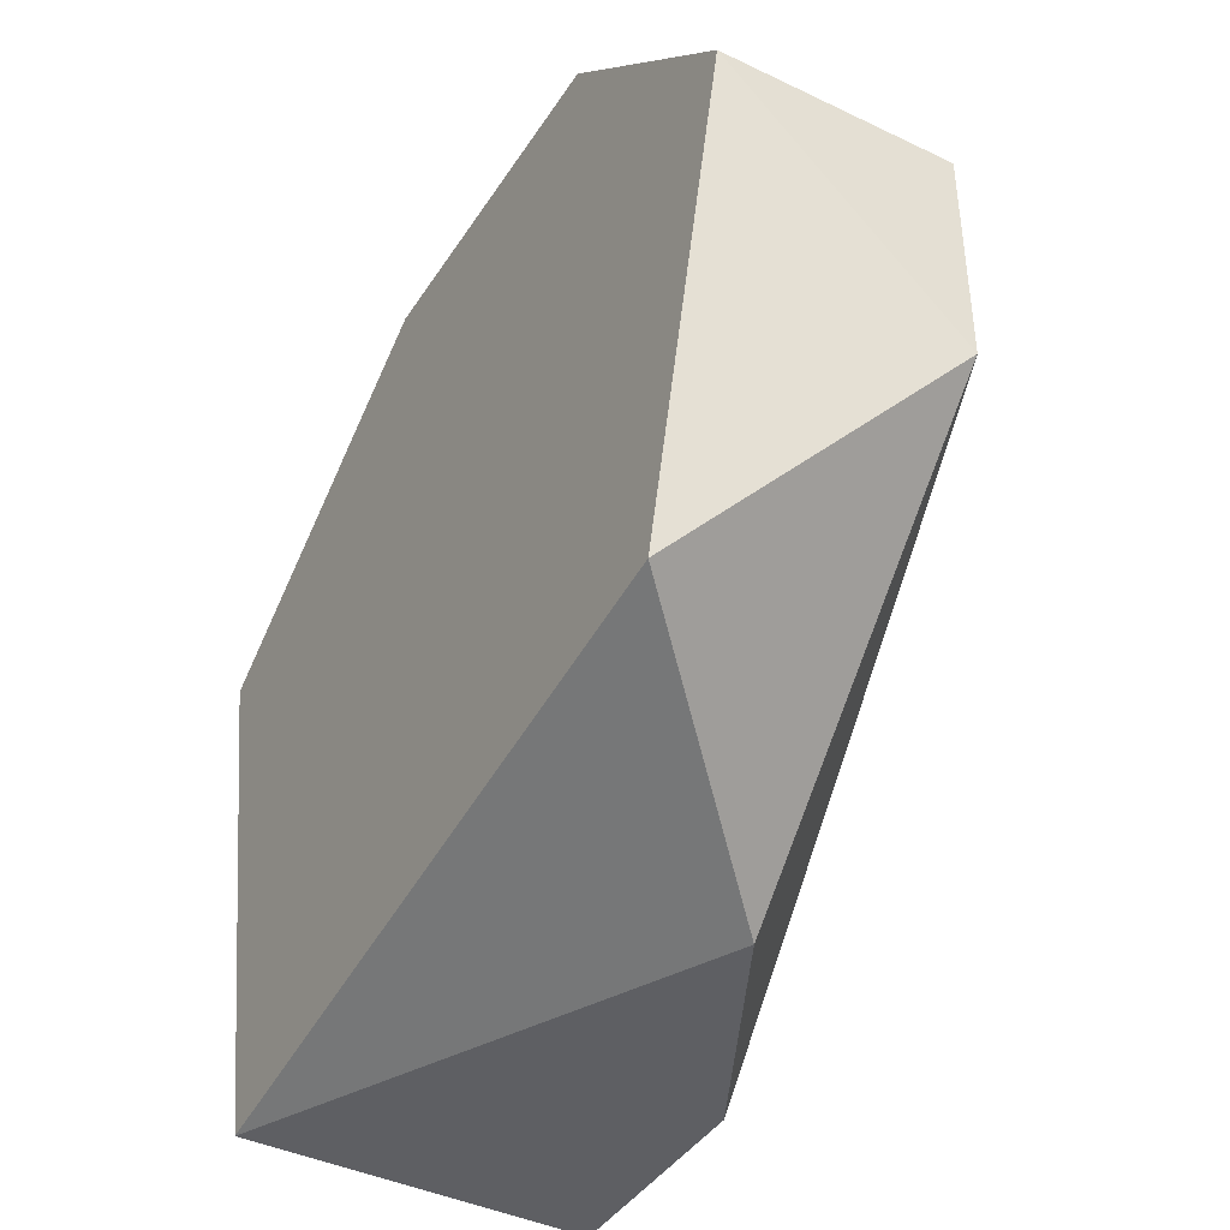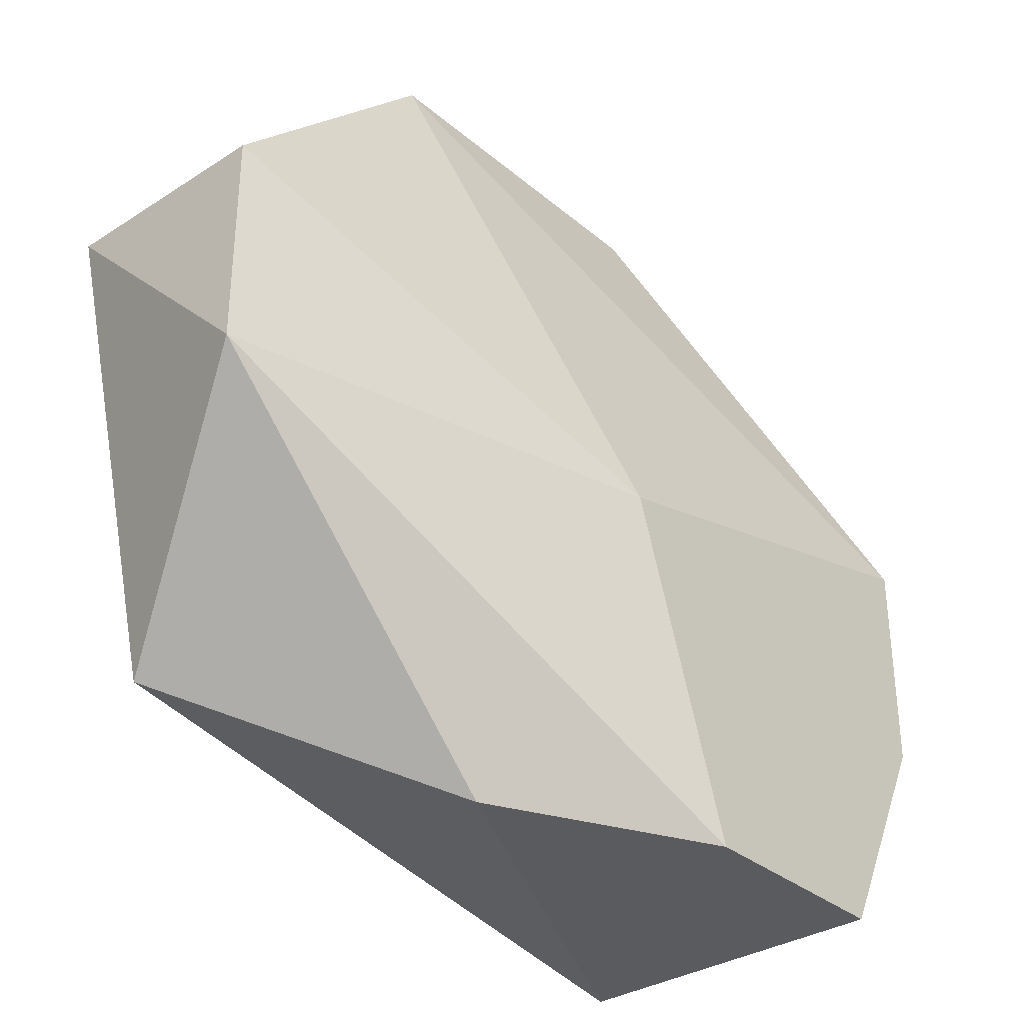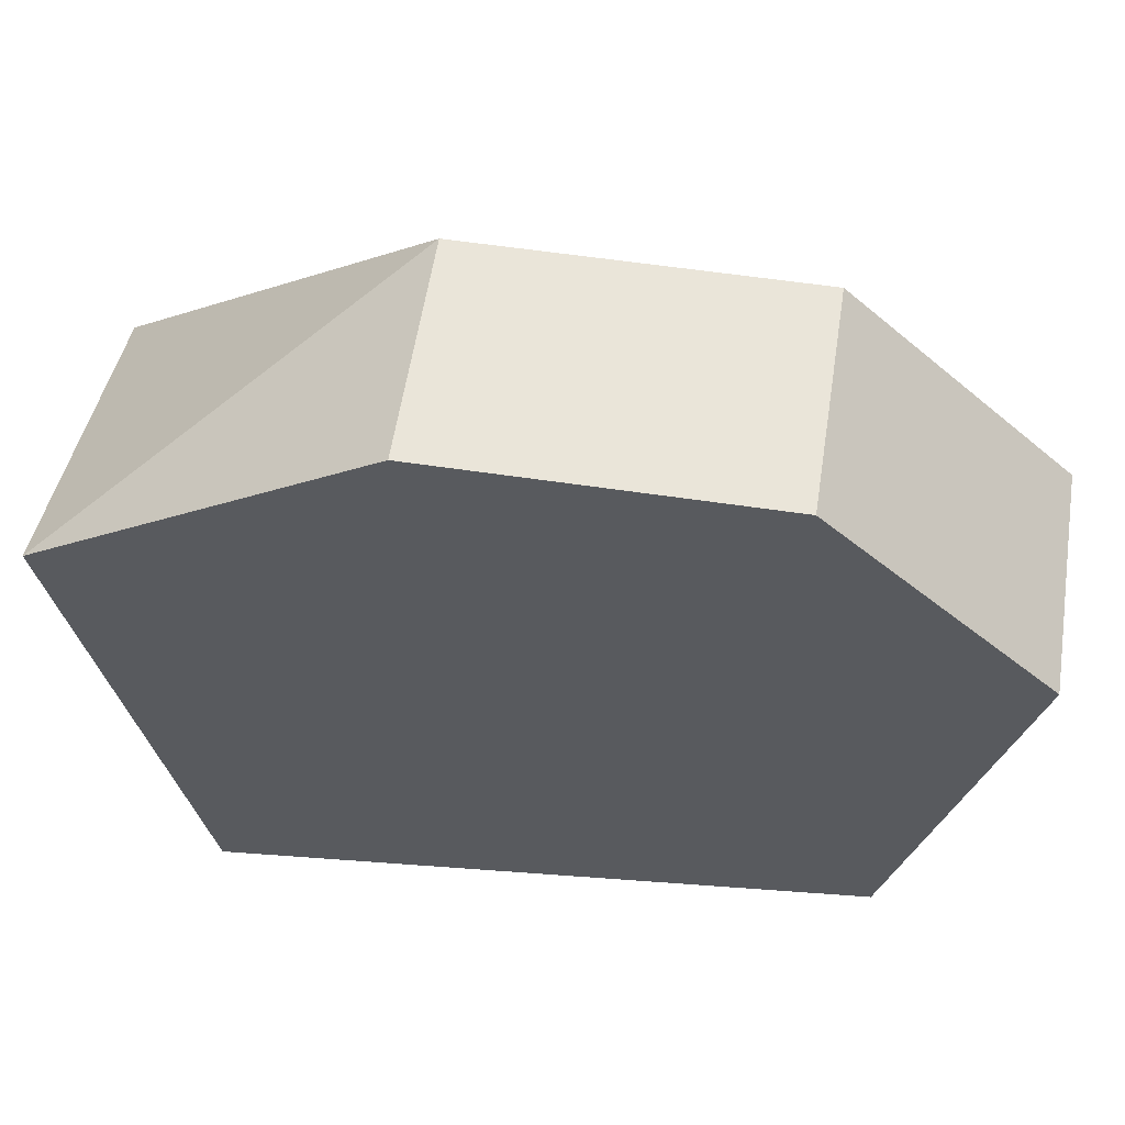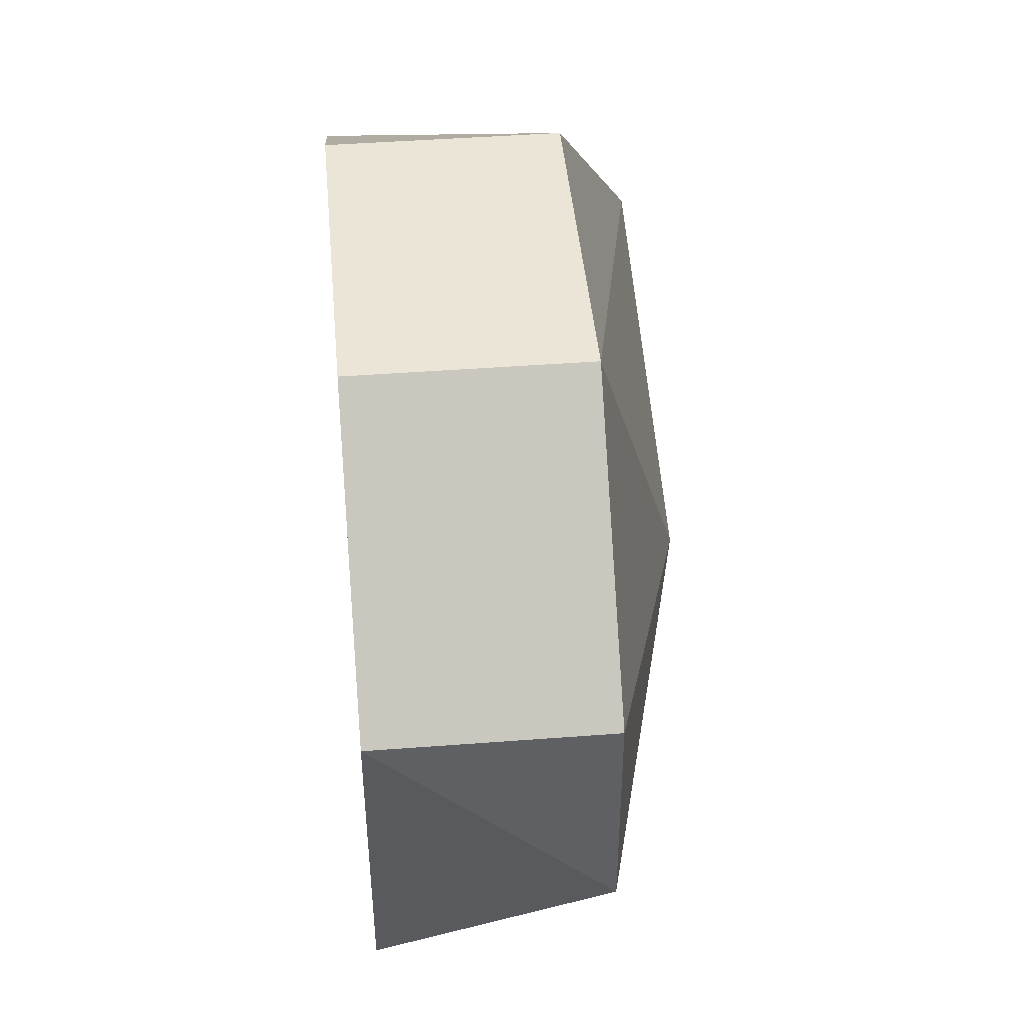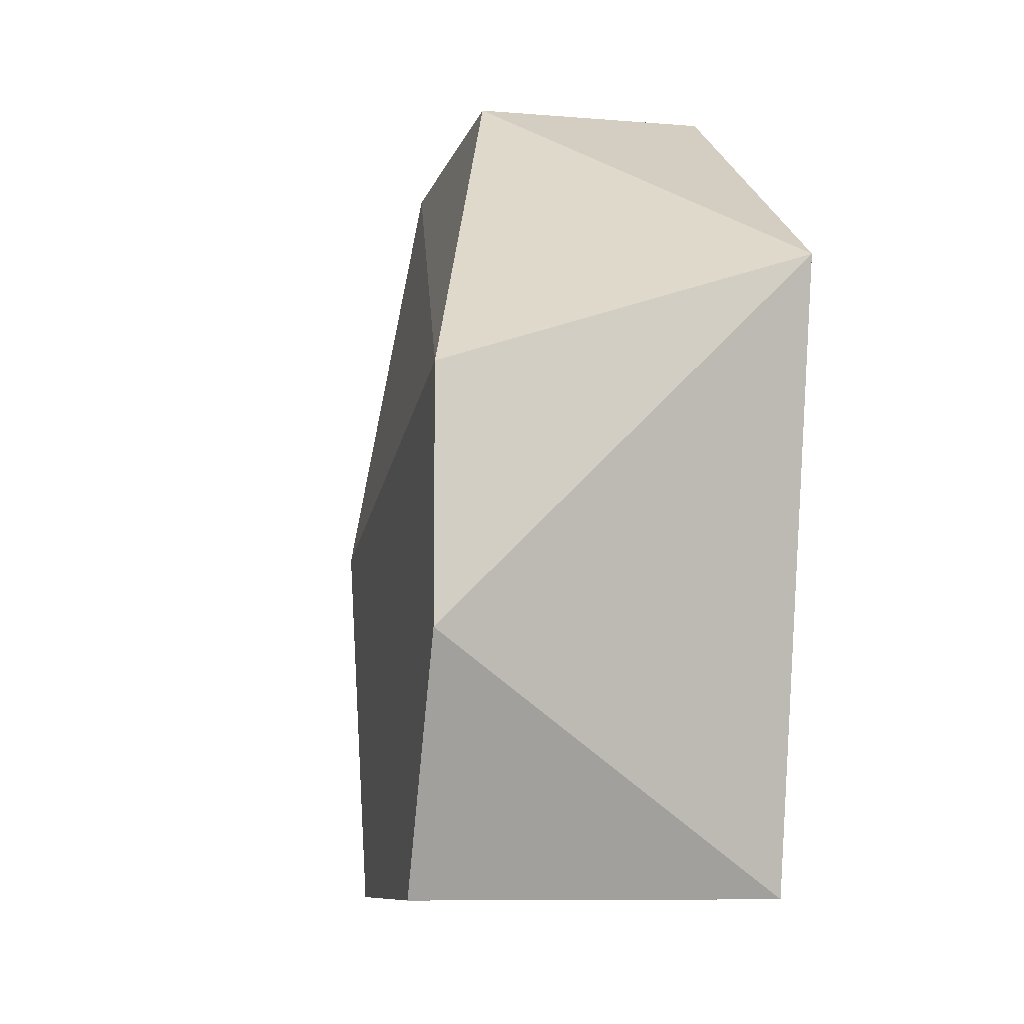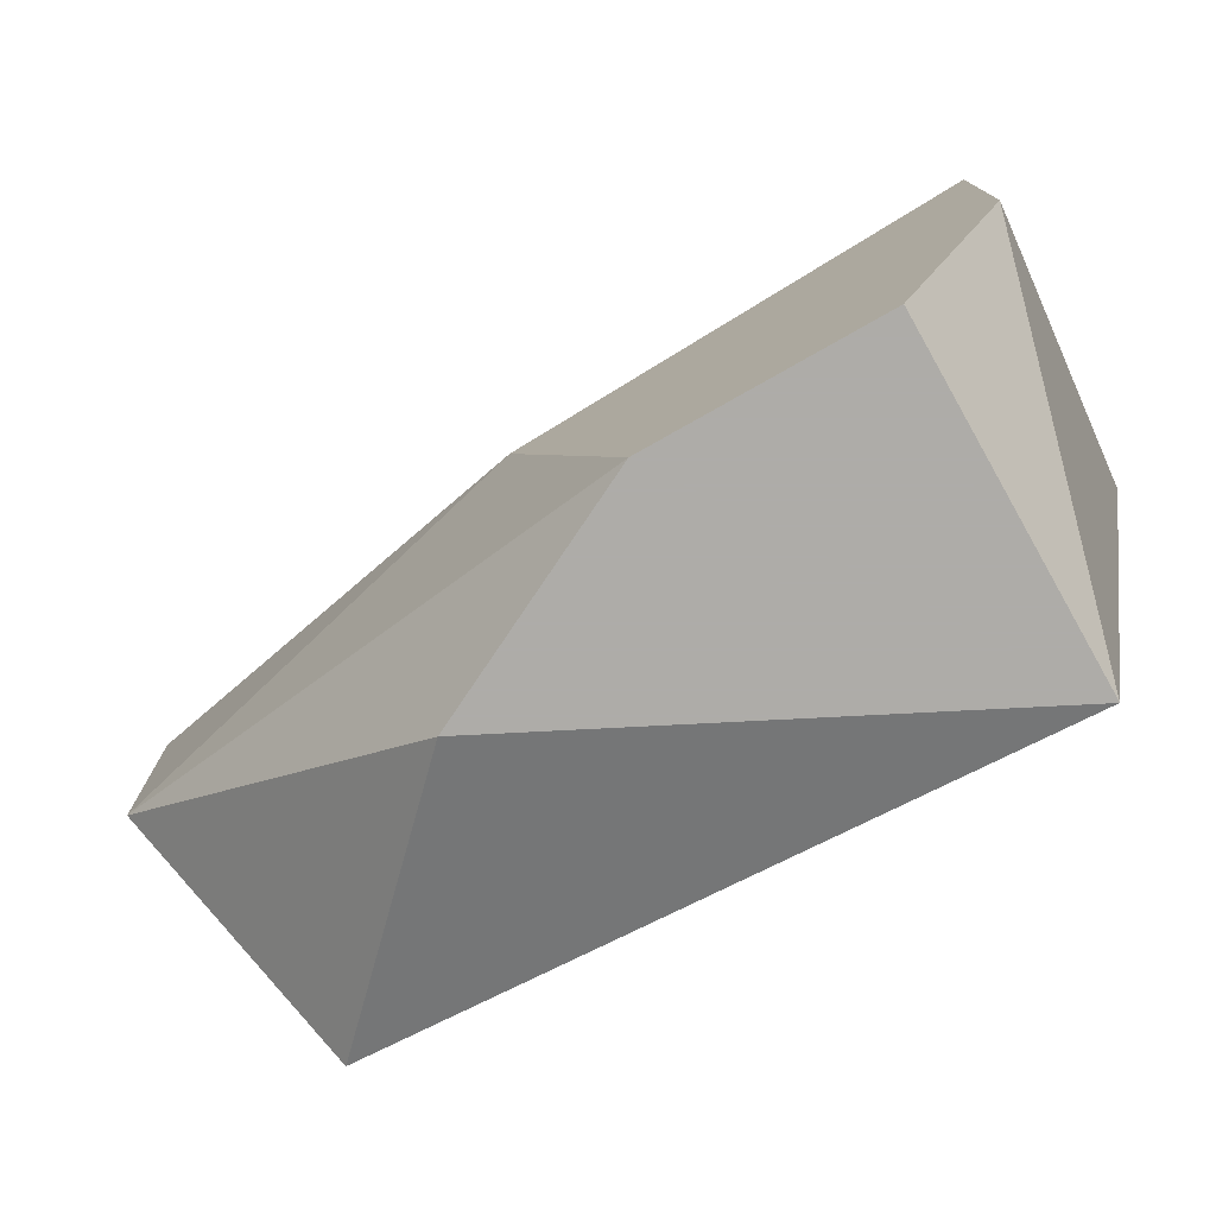
<metadata>
{"format":"obj","ext":"obj","renderer":"f3d","projection":"perspective","resolution":1024,"background":"white","views":[{"elev":-41.6,"azim":-120.1,"up":"+Y"},{"elev":-33.3,"azim":-48.7,"up":"+Y"},{"elev":58.2,"azim":-171.2,"up":"+Y"},{"elev":44.3,"azim":-95.1,"up":"+Y"},{"elev":-8.7,"azim":77.2,"up":"+Y"},{"elev":-77.0,"azim":29.5,"up":"+Y"}]}
</metadata>
<code>
v -0.0283 0.03034 -0.05178
v -0.02992 0.02547 -0.0534
v -0.03154 0.03683 -0.05665
v -0.03154 0.03683 -0.0534
v -0.03317 0.02709 -0.05665
v -0.0218 0.03196 -0.05178
v -0.0218 0.03359 -0.05665
v -0.0218 0.02872 -0.05178
v -0.03479 0.03034 -0.0534
v -0.03479 0.03359 -0.05665
v -0.03479 0.03359 -0.0534
v -0.02343 0.02547 -0.05178
v -0.02343 0.02547 -0.05665
v -0.02667 0.02547 -0.05178
v -0.02667 0.03683 -0.05665
v -0.02667 0.03683 -0.0534
f 7 3 15
f 16 6 7
f 5 7 13
f 7 5 3
f 7 6 8
f 13 7 8
f 6 14 8
f 9 11 10
f 3 5 10
f 11 3 10
f 5 9 10
f 14 6 1
f 9 14 1
f 11 9 1
f 6 16 4
f 16 3 4
f 3 11 4
f 1 6 4
f 11 1 4
f 5 13 2
f 13 14 2
f 9 5 2
f 14 9 2
f 14 13 12
f 13 8 12
f 8 14 12
f 16 7 15
f 3 16 15

</code>
